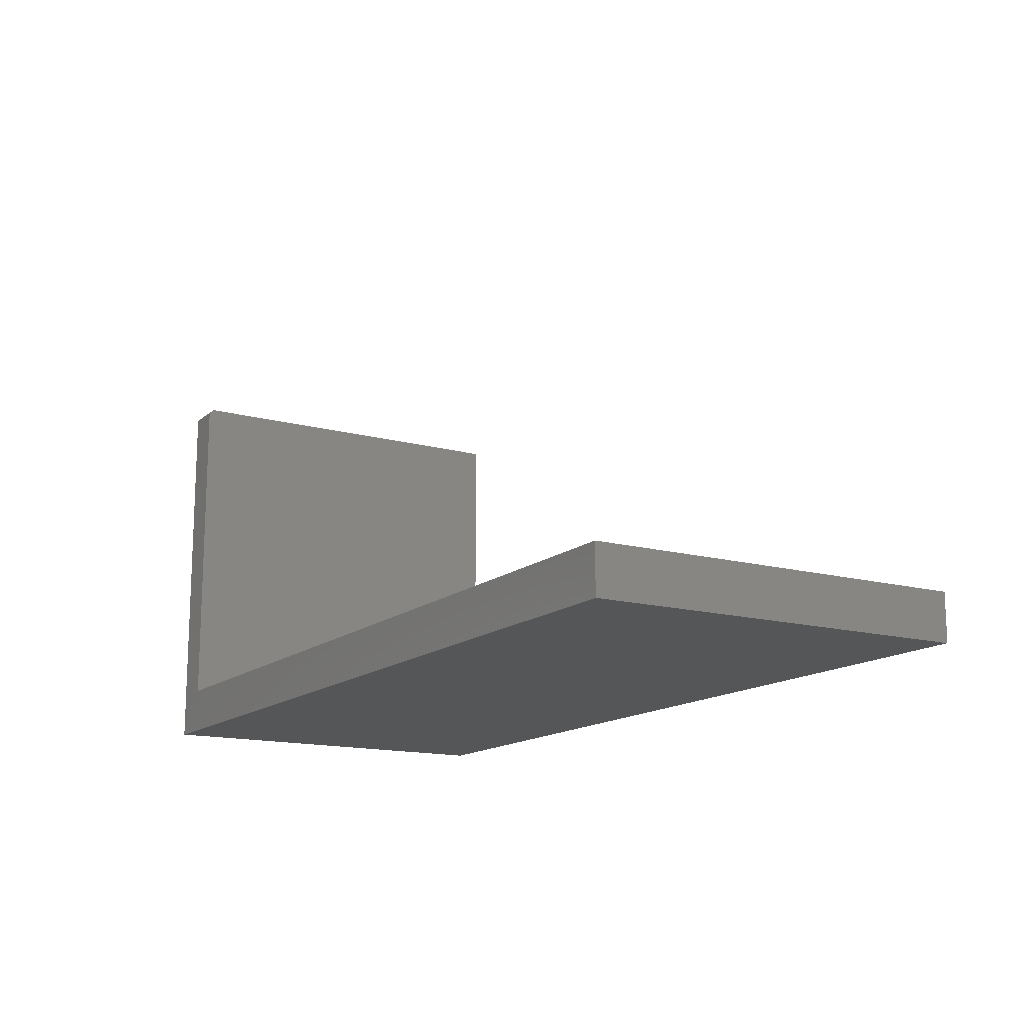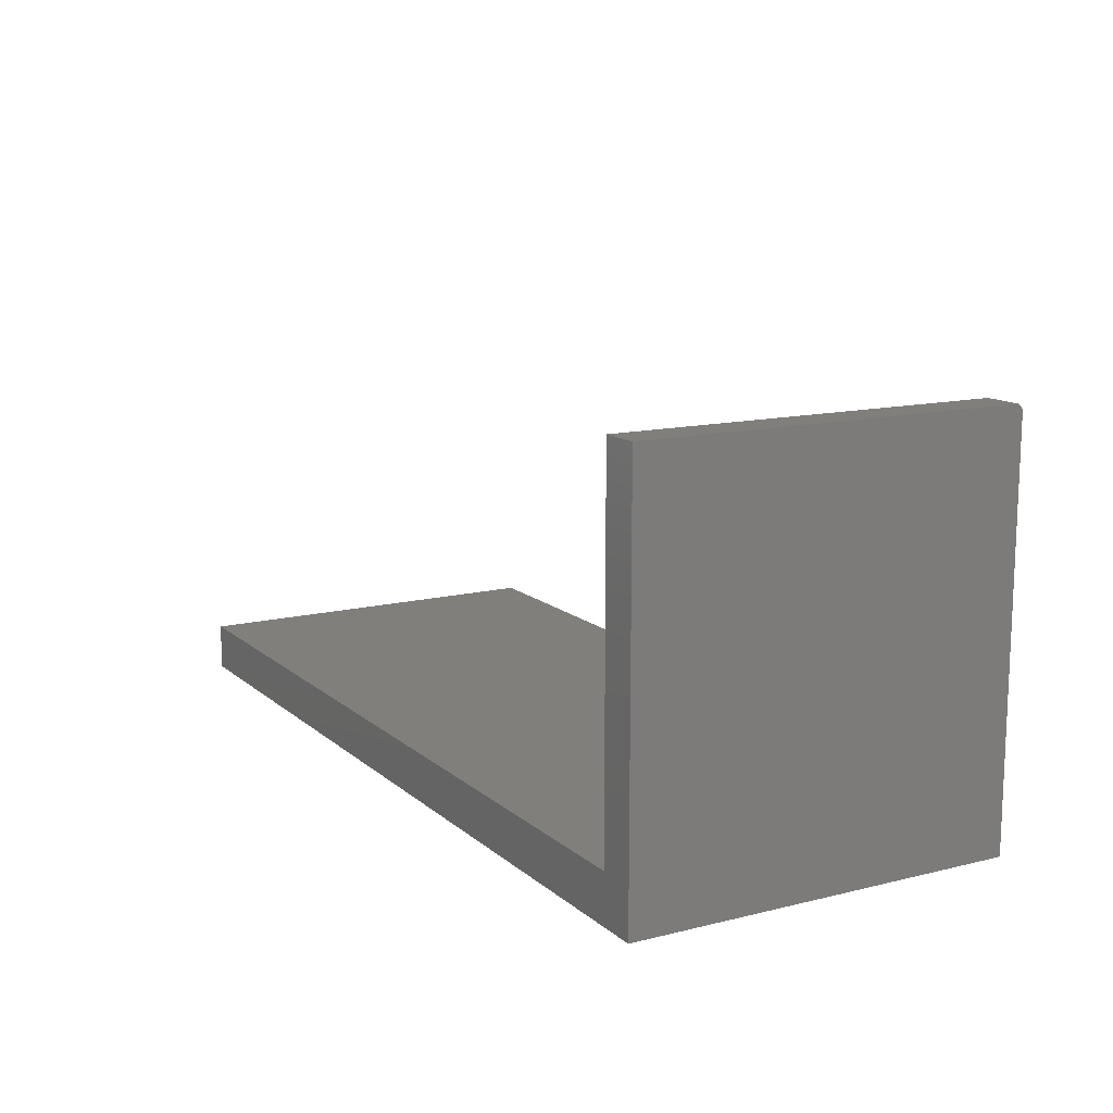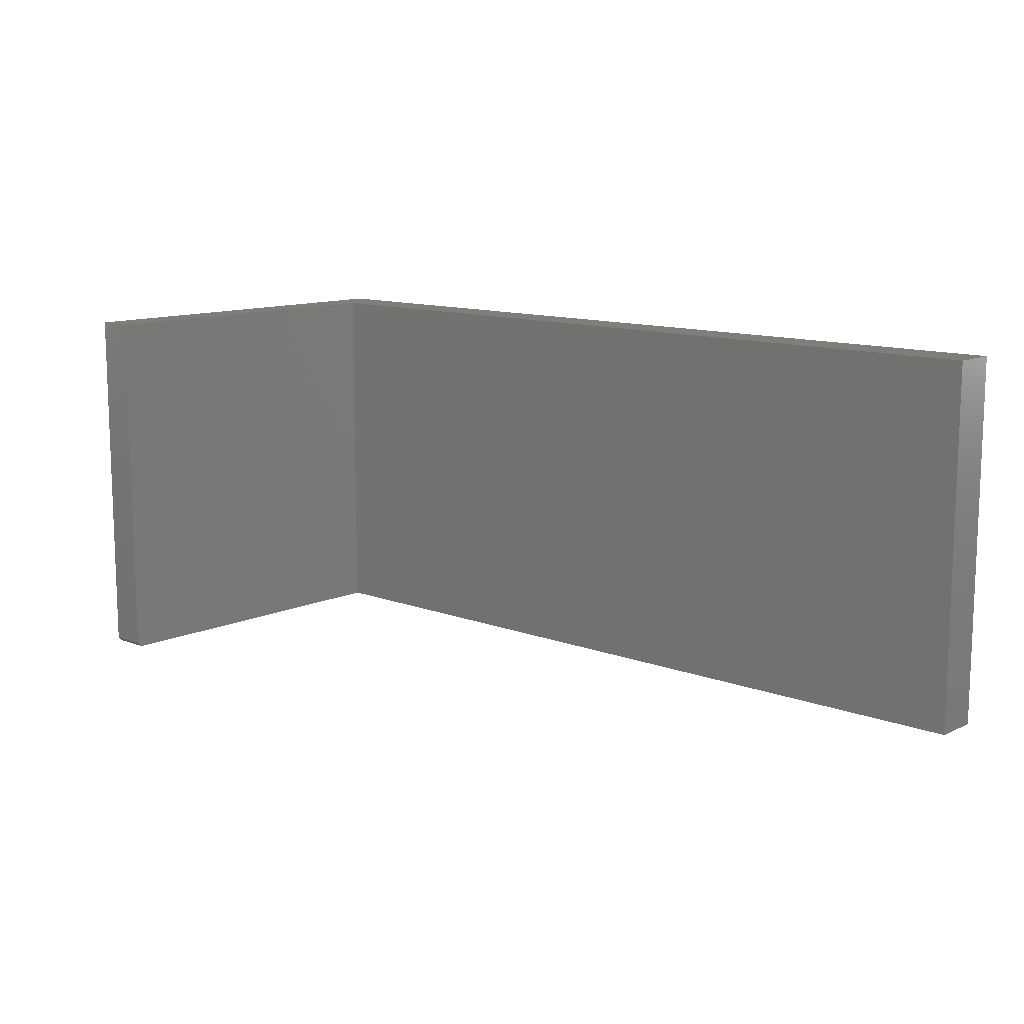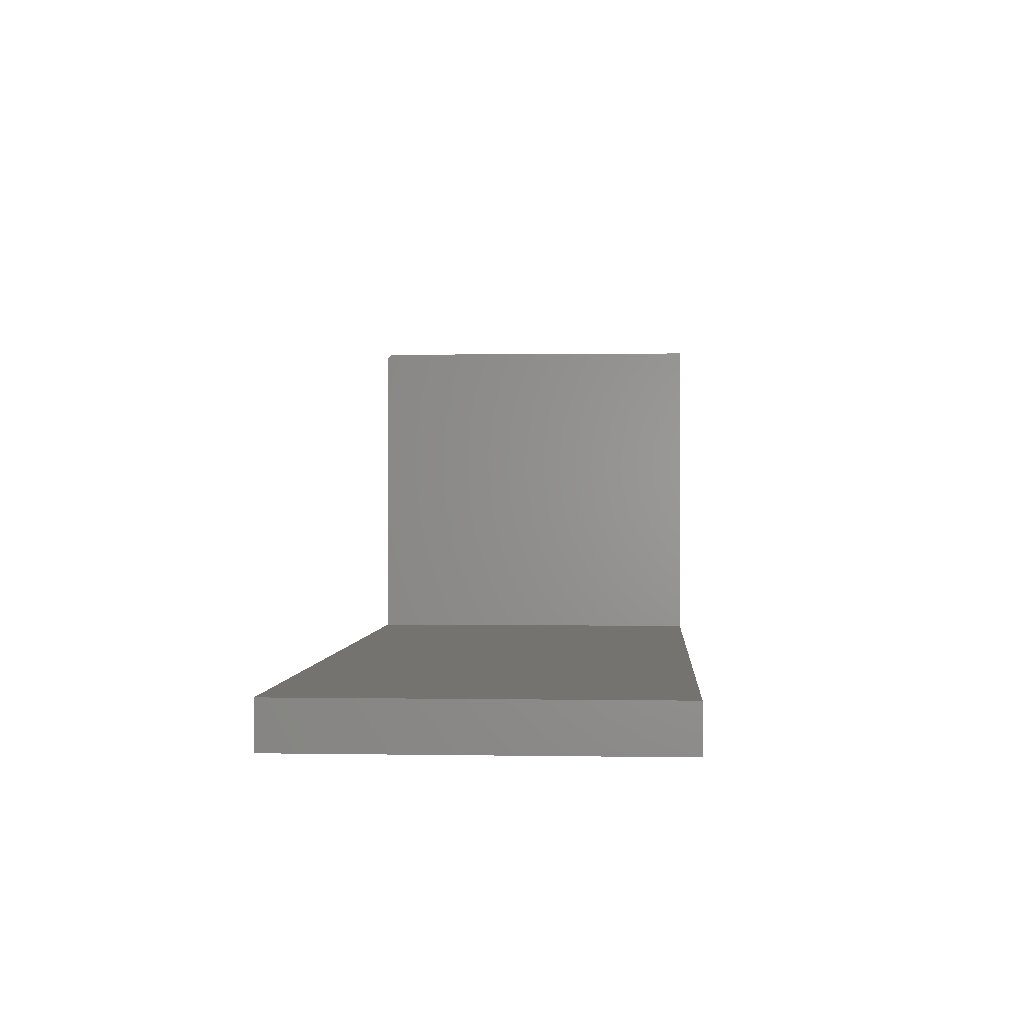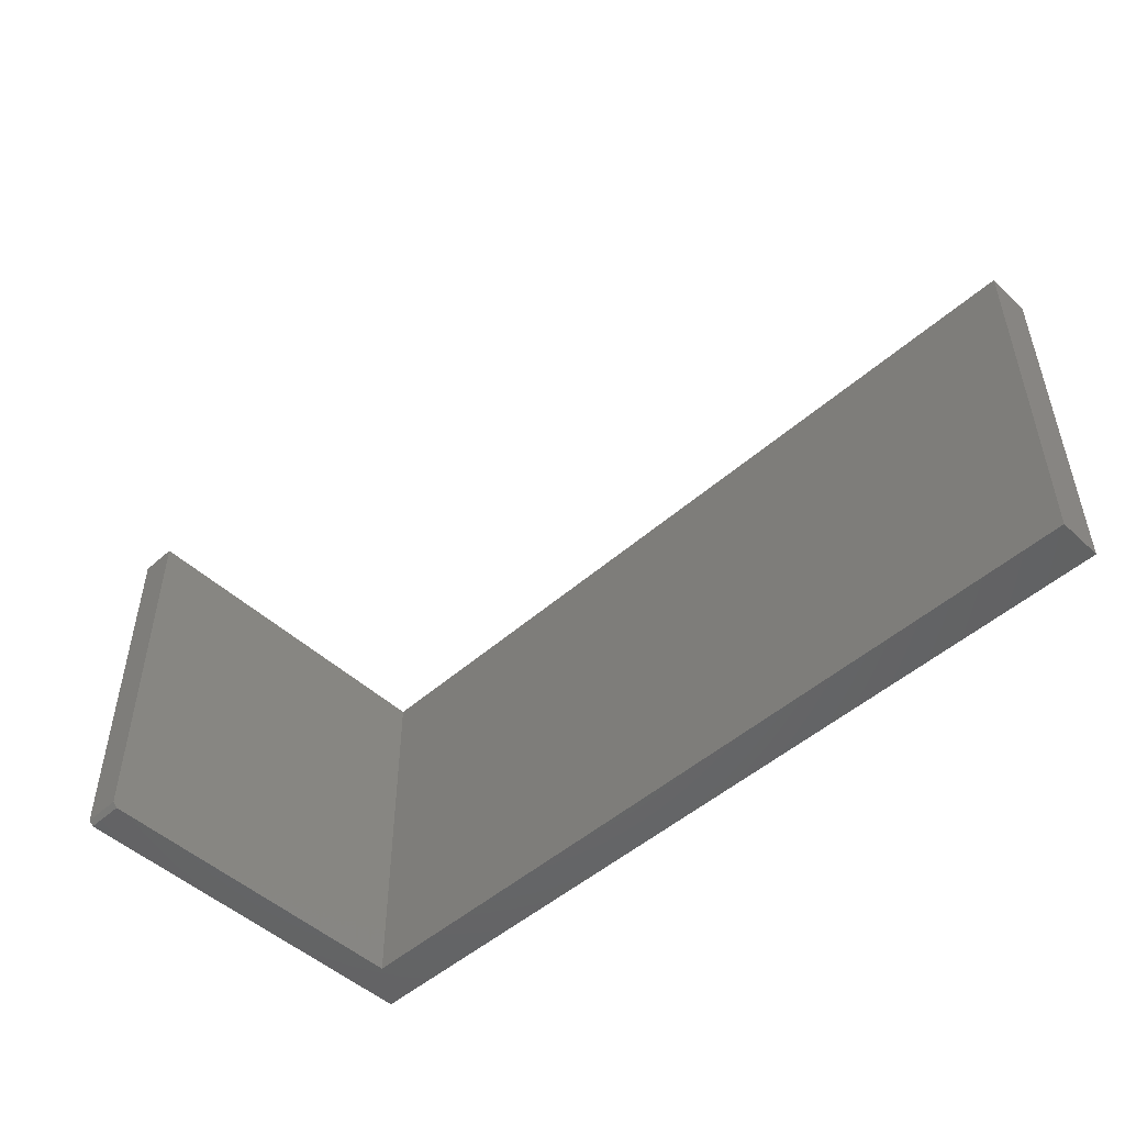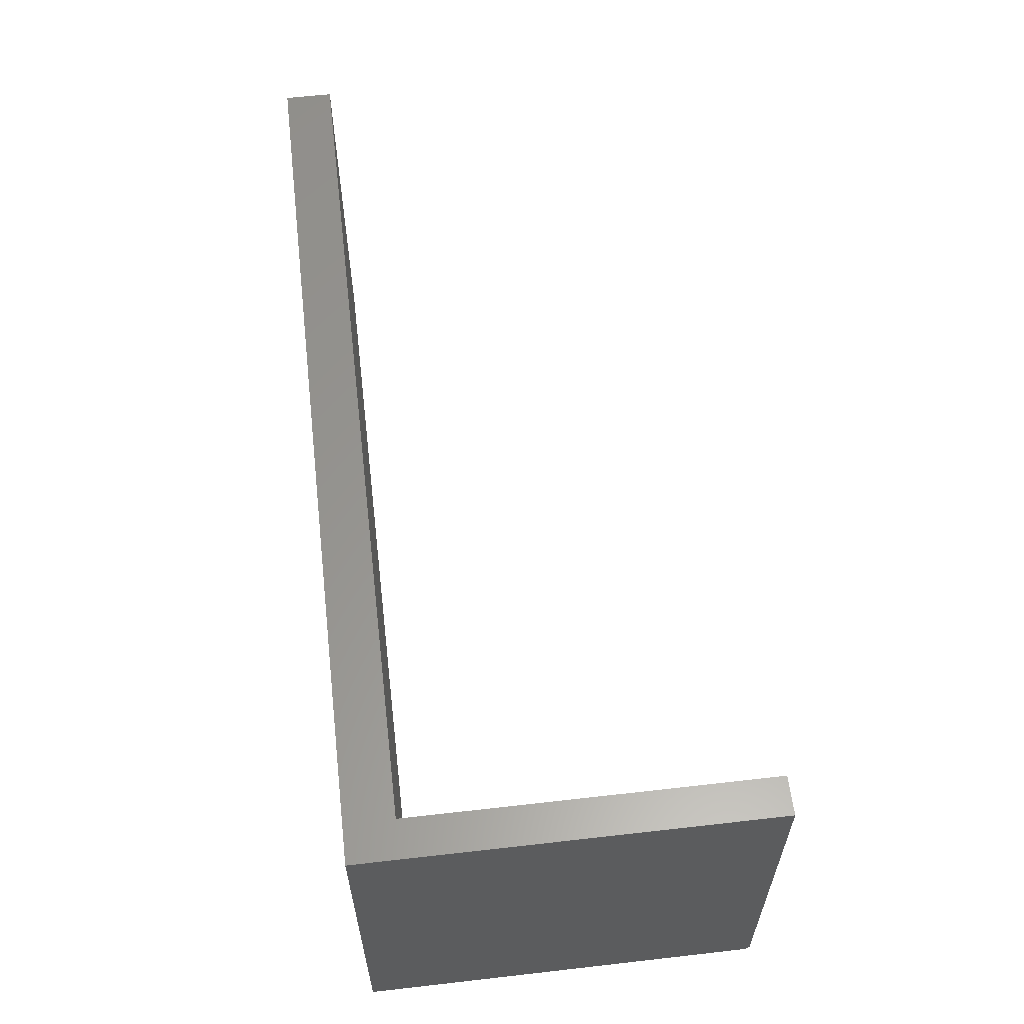
<metadata>
{"format":"stl","ext":"stl","renderer":"f3d","projection":"perspective","resolution":1024,"background":"white","views":[{"elev":-14.8,"azim":-120.7,"up":"+Y"},{"elev":13.0,"azim":60.6,"up":"+Y"},{"elev":11.8,"azim":-137.6,"up":"+Z"},{"elev":0.7,"azim":-86.2,"up":"+Y"},{"elev":-49.2,"azim":-135.6,"up":"+Z"},{"elev":59.3,"azim":83.3,"up":"+Z"}]}
</metadata>
<code>
# stl→obj: 14 verts, 24 faces
v 0.7188 0.3525 0
v 0.7188 -0.2891 0
v 0.6569 0.3525 0
v 0.6569 -0.2118 0
v -0.75 -0.2891 0
v -0.75 -0.2118 0
v 0.7188 0.3603 0.007812
v 0.6569 0.3603 0.007812
v 0.7188 0.3603 0.6172
v 0.6569 0.3603 0.6172
v 0.7188 -0.2891 0.6172
v 0.6569 -0.2118 0.6172
v -0.75 -0.2891 0.6172
v -0.75 -0.2118 0.6172
f 1 2 3
f 3 2 4
f 2 5 4
f 4 5 6
f 7 8 9
f 9 8 10
f 11 2 9
f 9 2 1
f 9 1 7
f 12 10 4
f 4 10 8
f 4 8 3
f 7 1 8
f 8 1 3
f 9 10 11
f 11 10 12
f 11 12 13
f 13 12 14
f 13 5 11
f 11 5 2
f 6 5 14
f 14 5 13
f 12 4 14
f 14 4 6

</code>
